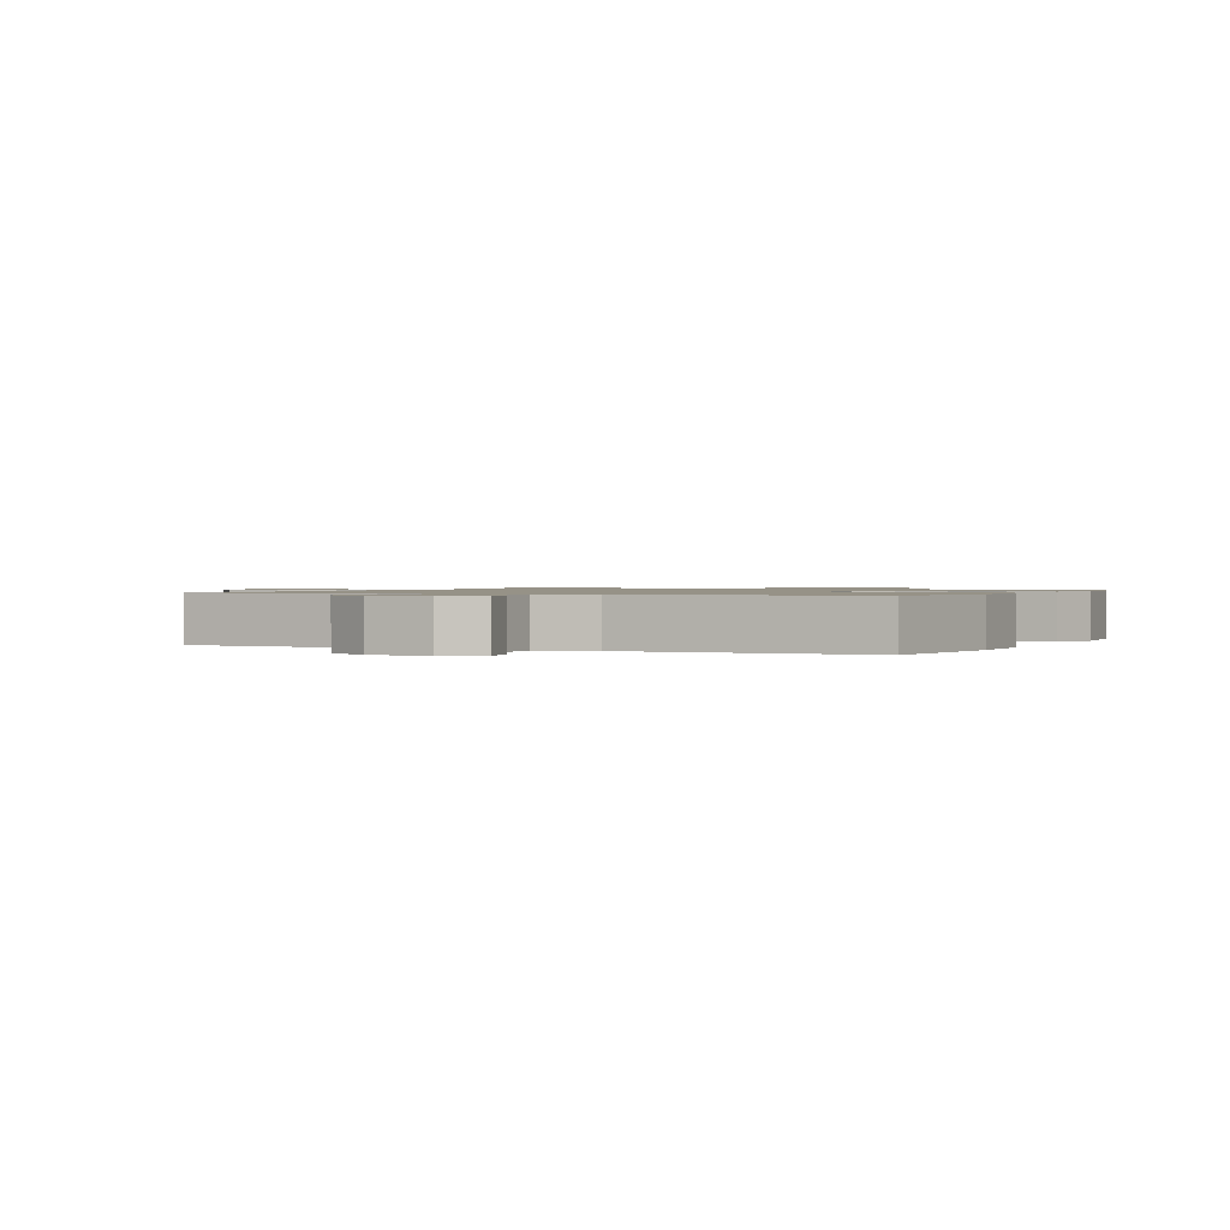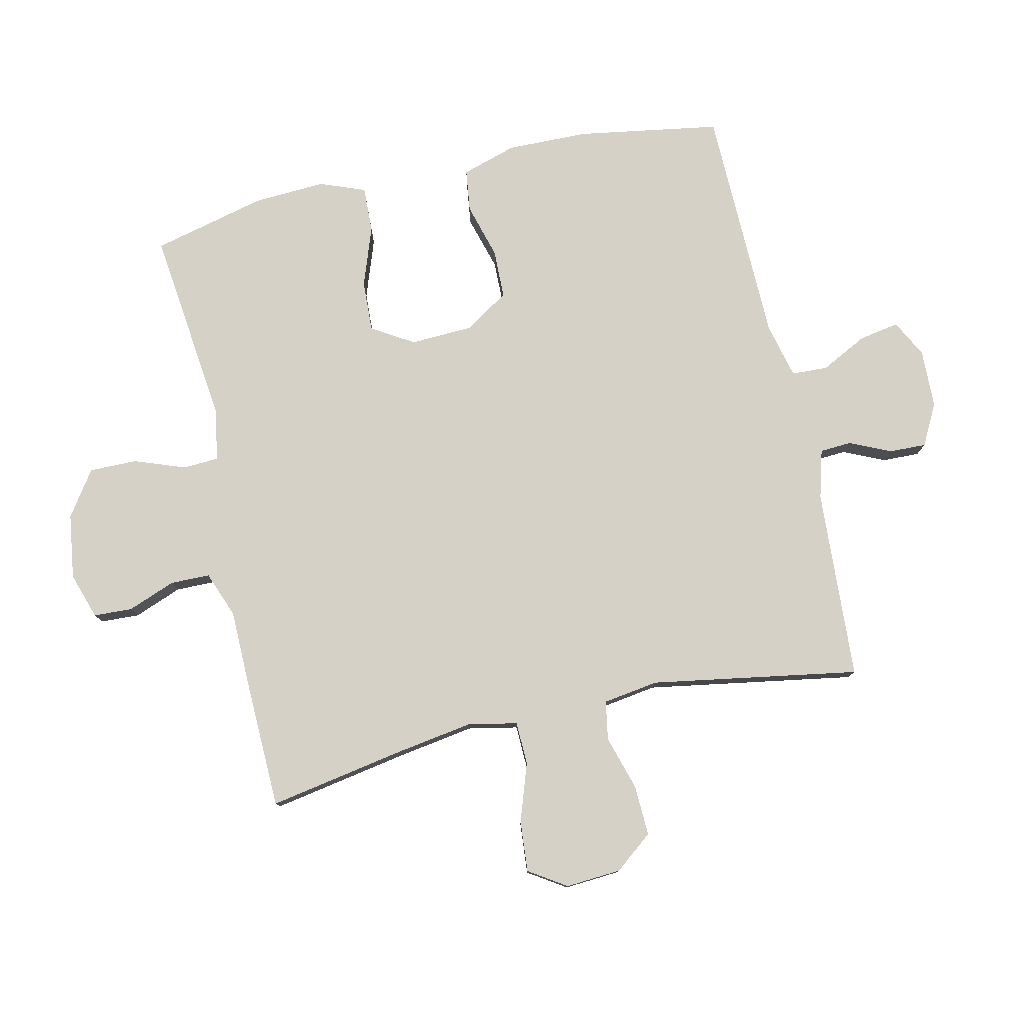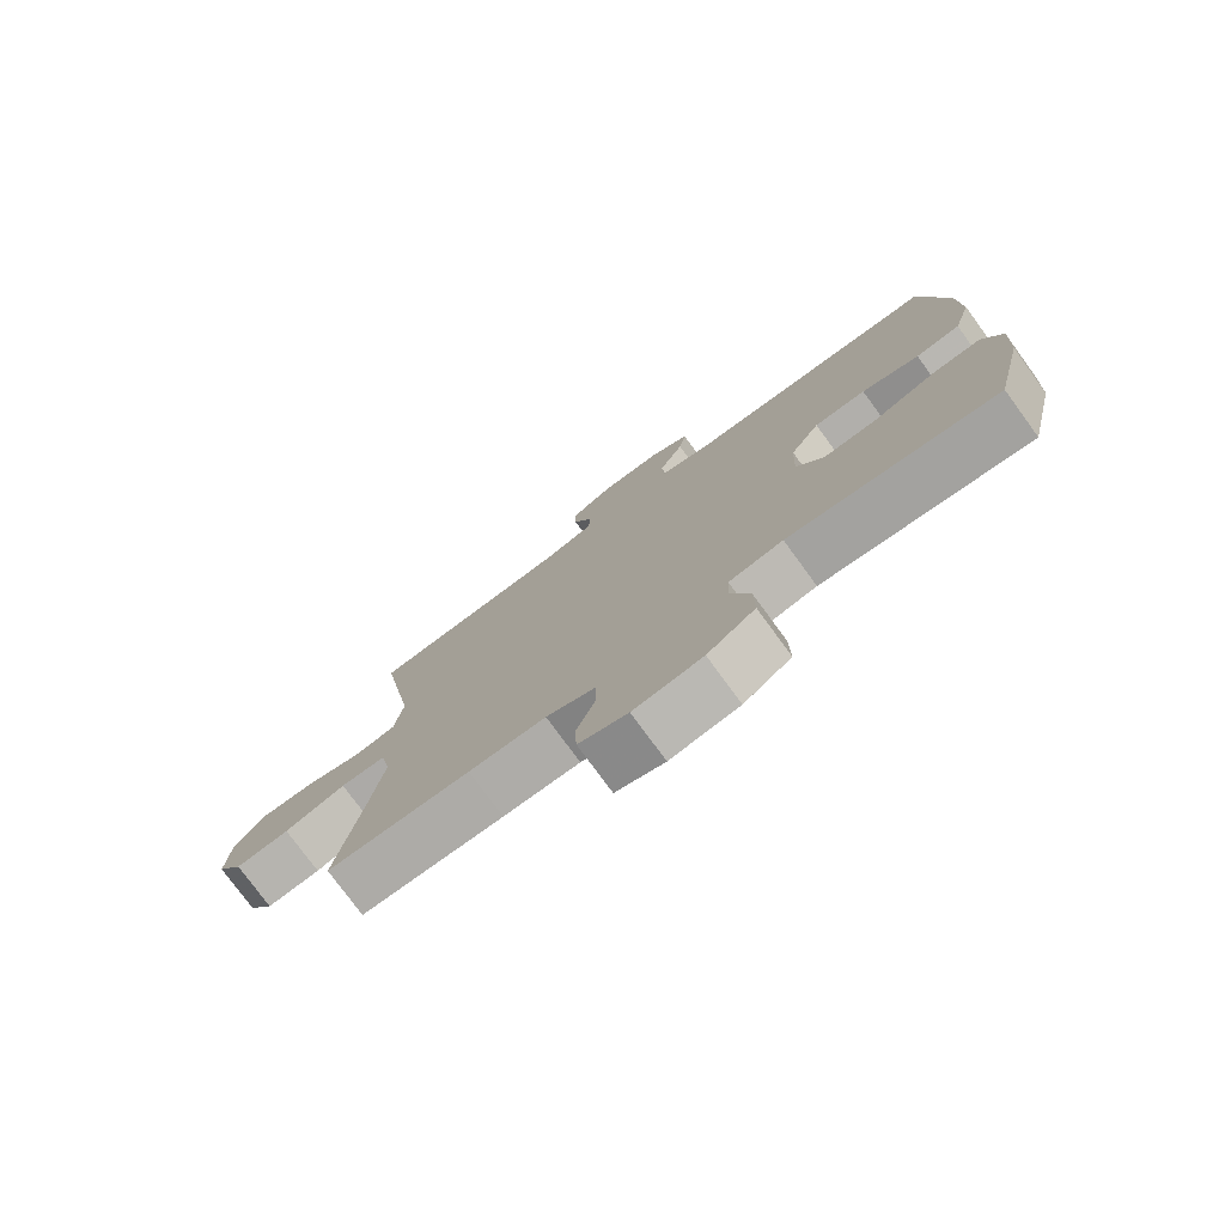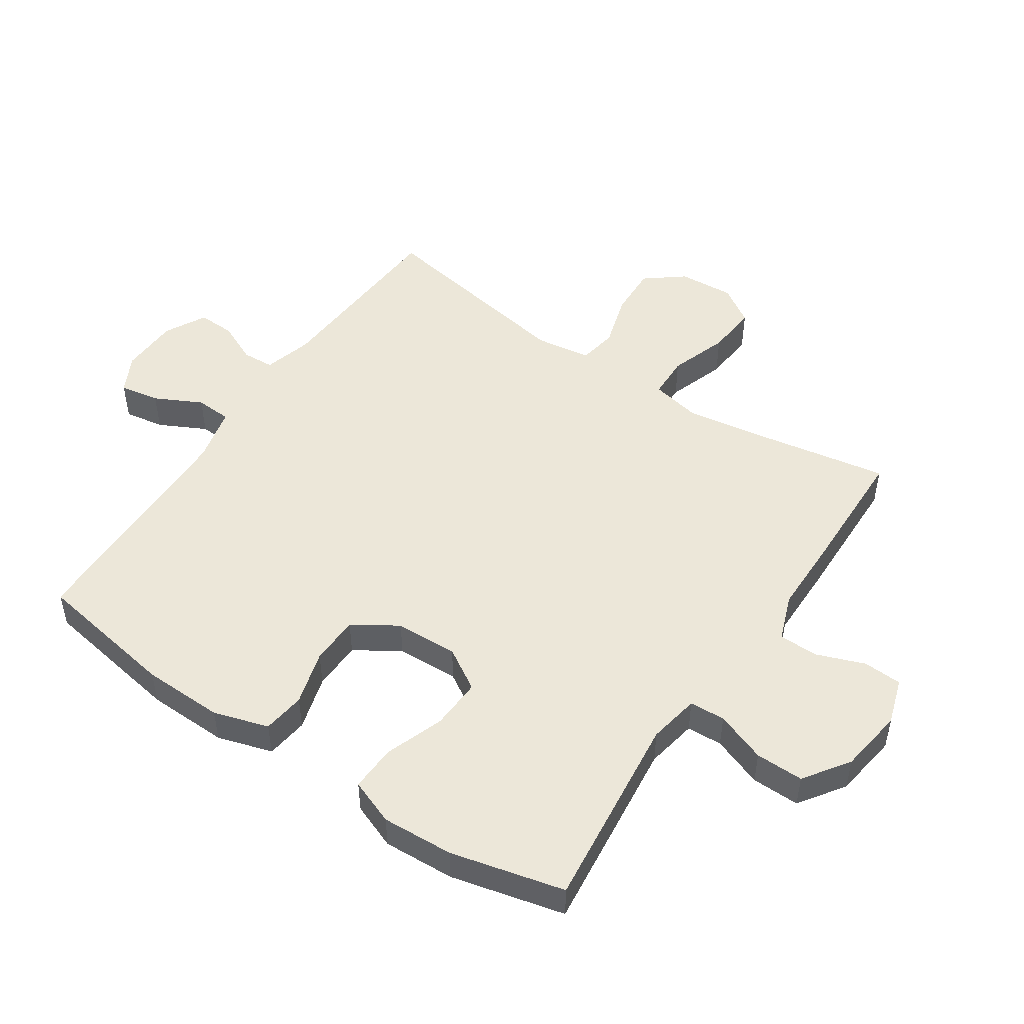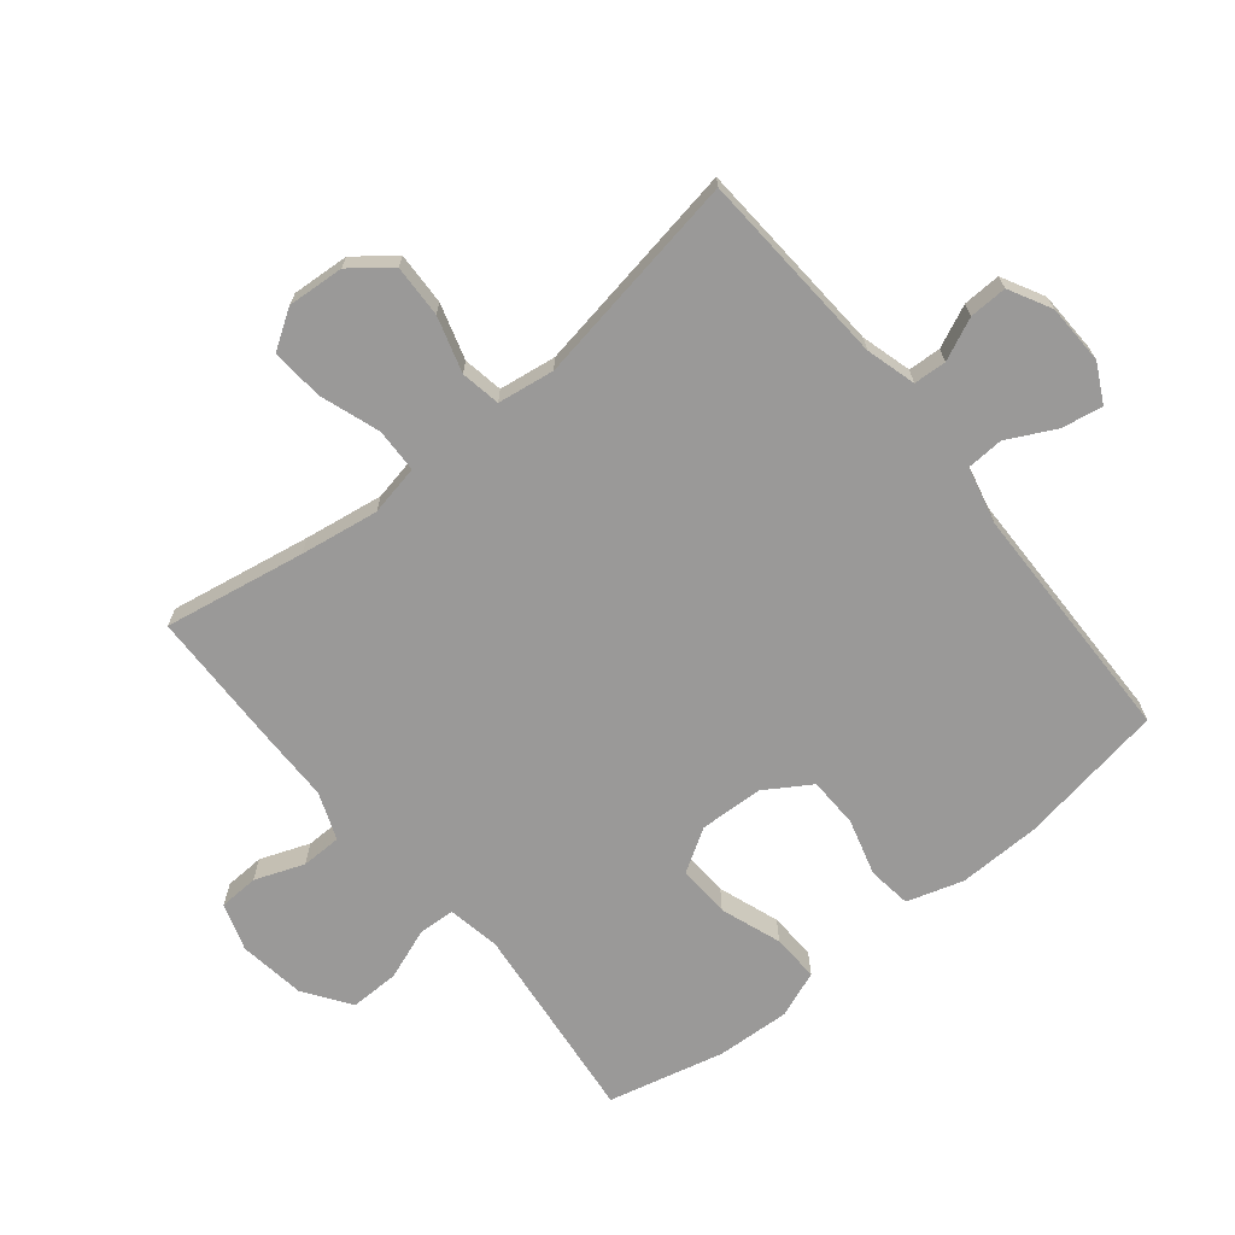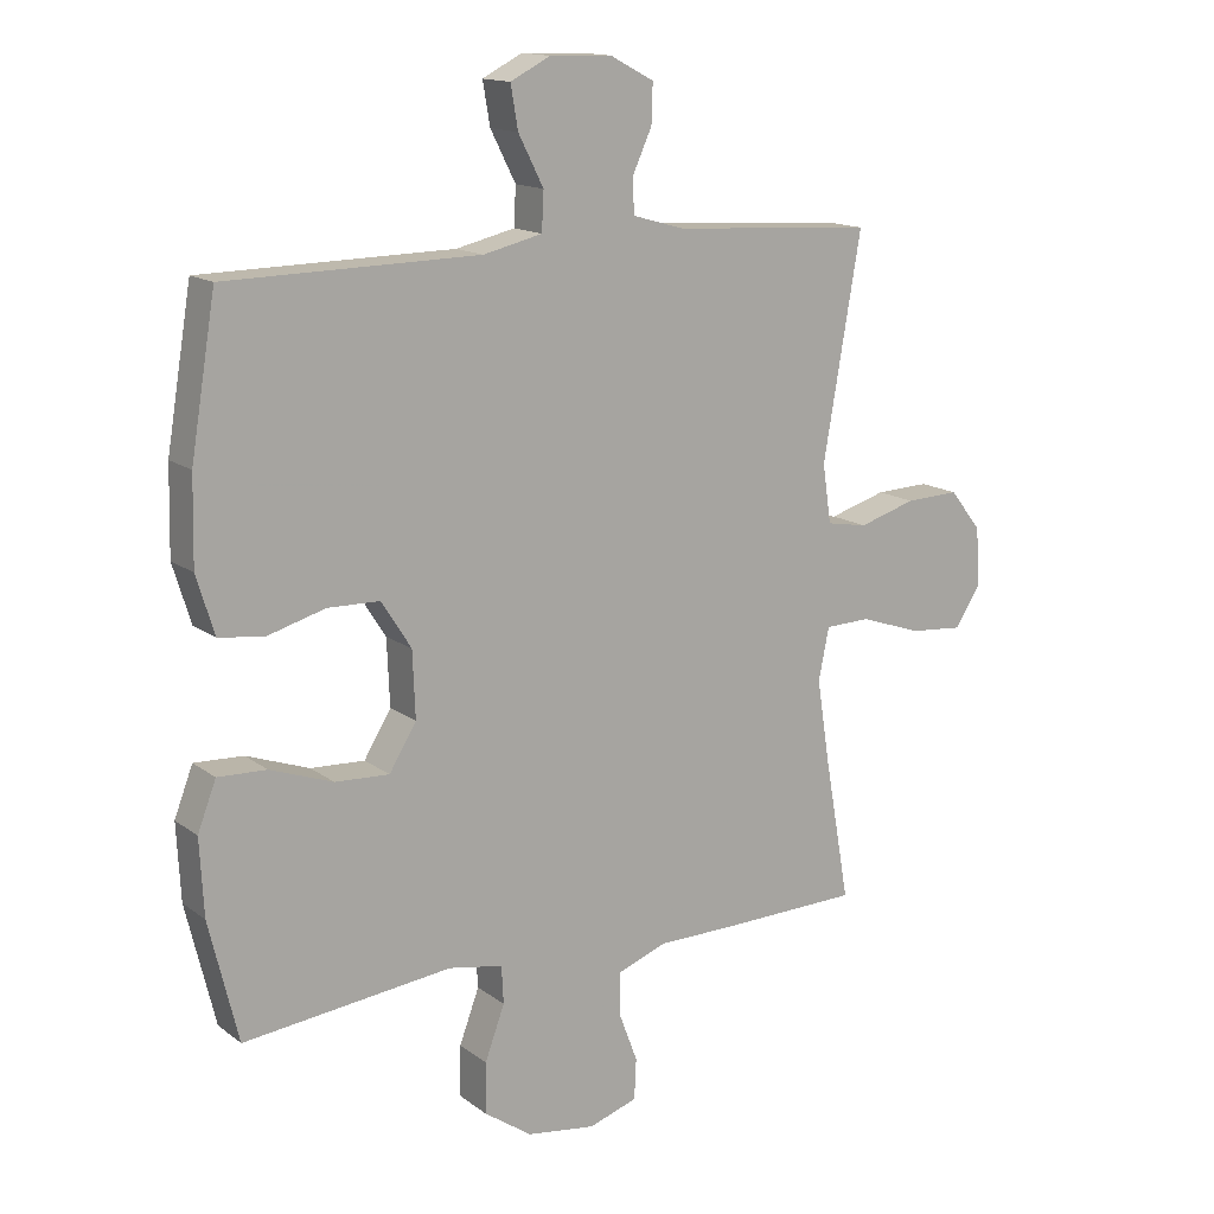
<metadata>
{"format":"obj","ext":"obj","renderer":"f3d","projection":"perspective","resolution":1024,"background":"white","views":[{"elev":1.0,"azim":24.4,"up":"+Y"},{"elev":78.7,"azim":-102.8,"up":"+Y"},{"elev":-77.3,"azim":36.2,"up":"+Z"},{"elev":49.7,"azim":123.9,"up":"+Y"},{"elev":-69.1,"azim":-50.9,"up":"+Y"},{"elev":14.7,"azim":146.8,"up":"+Z"}]}
</metadata>
<code>
v 0.5 0.07 0.5
v 0.538 0.07 0.271
v 0.541 0.07 0.141
v 0.514 0.07 0.053
v 0.446 0.07 0.044
v 0.358 0.07 0.069
v 0.279 0.07 0.067
v 0.234 0.07 -0.004
v 0.23 0.07 -0.104
v 0.271 0.07 -0.171
v 0.353 0.07 -0.167
v 0.448 0.07 -0.133
v 0.522 0.07 -0.13
v 0.55 0.07 -0.203
v 0.544 0.07 -0.318
v 0.5 0.07 -0.5
v 0.184 0.07 -0.465
v 0.102 0.07 -0.48
v 0.099 0.07 -0.537
v 0.129 0.07 -0.618
v 0.13 0.07 -0.695
v 0.058 0.07 -0.745
v -0.046 0.07 -0.76
v -0.12 0.07 -0.736
v -0.123 0.07 -0.674
v -0.094 0.07 -0.597
v -0.095 0.07 -0.534
v -0.169 0.07 -0.506
v -0.285 0.07 -0.505
v -0.5 0.07 -0.5
v -0.461 0.07 -0.279
v -0.442 0.07 -0.156
v -0.458 0.07 -0.077
v -0.527 0.07 -0.075
v -0.62 0.07 -0.107
v -0.702 0.07 -0.114
v -0.741 0.07 -0.054
v -0.735 0.07 0.035
v -0.687 0.07 0.096
v -0.605 0.07 0.093
v -0.518 0.07 0.067
v -0.456 0.07 0.078
v -0.443 0.07 0.167
v -0.5 0.07 0.5
v -0.194 0.07 0.519
v -0.116 0.07 0.541
v -0.113 0.07 0.592
v -0.143 0.07 0.658
v -0.145 0.07 0.717
v -0.079 0.07 0.752
v 0.015 0.07 0.755
v 0.075 0.07 0.724
v 0.064 0.07 0.66
v 0.026 0.07 0.585
v 0.029 0.07 0.527
v 0.118 0.07 0.506
v 0.5 0 0.5
v 0.538 0 0.271
v 0.541 0 0.141
v 0.514 0 0.053
v 0.446 0 0.044
v 0.358 0 0.069
v 0.279 0 0.067
v 0.234 0 -0.004
v 0.23 0 -0.104
v 0.271 0 -0.171
v 0.353 0 -0.167
v 0.448 0 -0.133
v 0.522 0 -0.13
v 0.55 0 -0.203
v 0.544 0 -0.318
v 0.5 0 -0.5
v 0.184 0 -0.465
v 0.102 0 -0.48
v 0.099 0 -0.537
v 0.129 0 -0.618
v 0.13 0 -0.695
v 0.058 0 -0.745
v -0.046 0 -0.76
v -0.12 0 -0.736
v -0.123 0 -0.674
v -0.094 0 -0.597
v -0.095 0 -0.534
v -0.169 0 -0.506
v -0.285 0 -0.505
v -0.5 0 -0.5
v -0.461 0 -0.279
v -0.442 0 -0.156
v -0.458 0 -0.077
v -0.527 0 -0.075
v -0.62 0 -0.107
v -0.702 0 -0.114
v -0.741 0 -0.054
v -0.735 0 0.035
v -0.687 0 0.096
v -0.605 0 0.093
v -0.518 0 0.067
v -0.456 0 0.078
v -0.443 0 0.167
v -0.5 0 0.5
v -0.194 0 0.519
v -0.116 0 0.541
v -0.113 0 0.592
v -0.143 0 0.658
v -0.145 0 0.717
v -0.079 0 0.752
v 0.015 0 0.755
v 0.075 0 0.724
v 0.064 0 0.66
v 0.026 0 0.585
v 0.029 0 0.527
v 0.118 0 0.506
f 52 53 54
f 51 52 54
f 50 51 54
f 49 50 54
f 48 49 54
f 47 48 54
f 46 47 54 55
f 45 46 55 56
f 43 44 45 56
f 39 40 41
f 38 39 41
f 37 38 41
f 36 37 41
f 35 36 41
f 34 35 41
f 33 34 41 42
f 56 1 2
f 43 56 2
f 42 43 2
f 33 42 2
f 32 33 2
f 28 29 30 31
f 24 25 26
f 23 24 26
f 22 23 26
f 21 22 26
f 20 21 26
f 19 20 26
f 18 19 26 27
f 15 16 17
f 14 15 17
f 13 14 17
f 12 13 17
f 11 12 17
f 10 11 17 18
f 28 31 32
f 27 28 32
f 18 27 32
f 10 18 32
f 9 10 32
f 4 5 6
f 3 4 6
f 2 3 6 7
f 8 9 32
f 7 8 32
f 2 7 32
f 110 109 108
f 110 108 107
f 110 107 106
f 110 106 105
f 110 105 104
f 110 104 103
f 111 110 103 102
f 112 111 102 101
f 112 101 100 99
f 97 96 95
f 97 95 94
f 97 94 93
f 97 93 92
f 97 92 91
f 97 91 90
f 98 97 90 89
f 58 57 112
f 58 112 99
f 58 99 98
f 58 98 89
f 58 89 88
f 87 86 85 84
f 82 81 80
f 82 80 79
f 82 79 78
f 82 78 77
f 82 77 76
f 82 76 75
f 83 82 75 74
f 73 72 71
f 73 71 70
f 73 70 69
f 73 69 68
f 73 68 67
f 74 73 67 66
f 88 87 84
f 88 84 83
f 88 83 74
f 88 74 66
f 88 66 65
f 62 61 60
f 62 60 59
f 63 62 59 58
f 88 65 64
f 88 64 63
f 88 63 58
f 1 57 58 2
f 2 58 59 3
f 3 59 60 4
f 4 60 61 5
f 5 61 62 6
f 6 62 63 7
f 7 63 64 8
f 8 64 65 9
f 9 65 66 10
f 10 66 67 11
f 11 67 68 12
f 12 68 69 13
f 13 69 70 14
f 14 70 71 15
f 15 71 72 16
f 16 72 73 17
f 17 73 74 18
f 18 74 75 19
f 19 75 76 20
f 20 76 77 21
f 21 77 78 22
f 22 78 79 23
f 23 79 80 24
f 24 80 81 25
f 25 81 82 26
f 26 82 83 27
f 27 83 84 28
f 28 84 85 29
f 29 85 86 30
f 30 86 87 31
f 31 87 88 32
f 32 88 89 33
f 33 89 90 34
f 34 90 91 35
f 35 91 92 36
f 36 92 93 37
f 37 93 94 38
f 38 94 95 39
f 39 95 96 40
f 40 96 97 41
f 41 97 98 42
f 42 98 99 43
f 43 99 100 44
f 44 100 101 45
f 45 101 102 46
f 46 102 103 47
f 47 103 104 48
f 48 104 105 49
f 49 105 106 50
f 50 106 107 51
f 51 107 108 52
f 52 108 109 53
f 53 109 110 54
f 54 110 111 55
f 55 111 112 56
f 56 112 57 1

</code>
